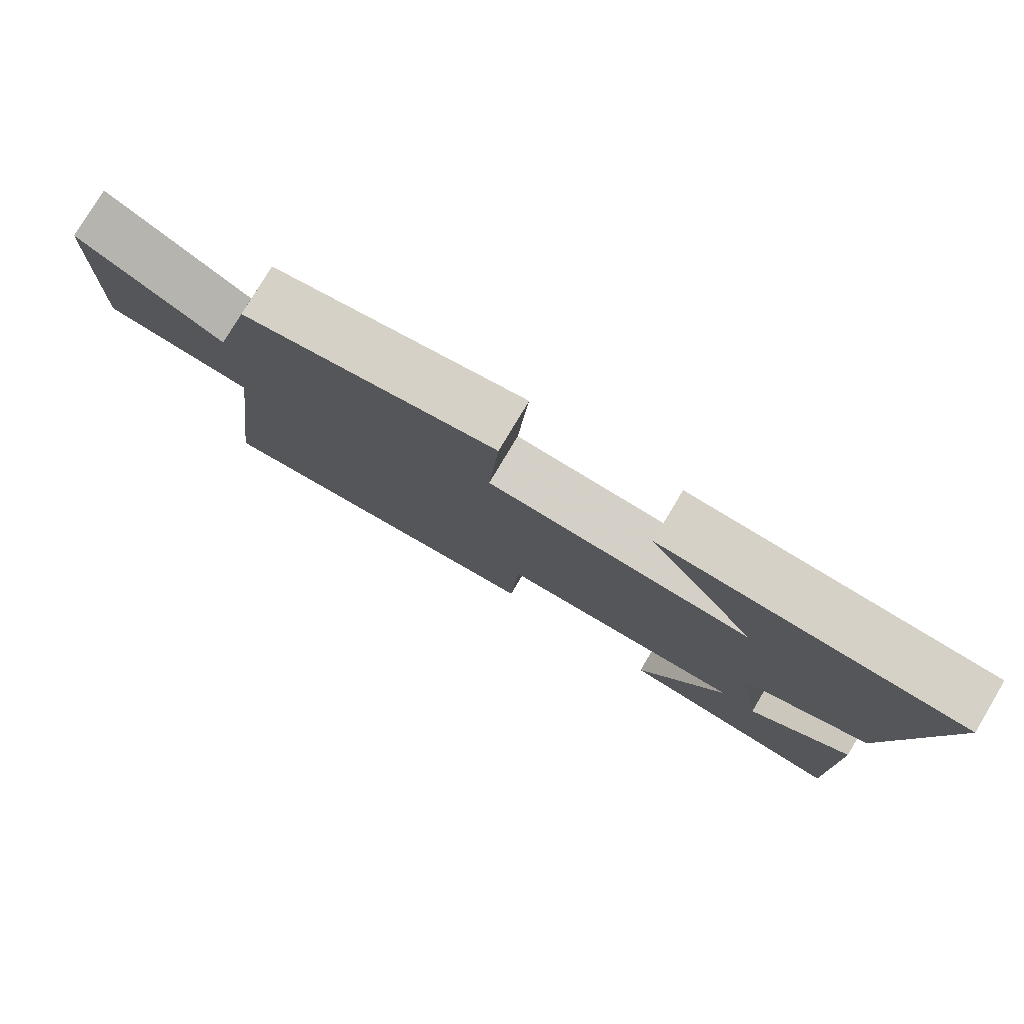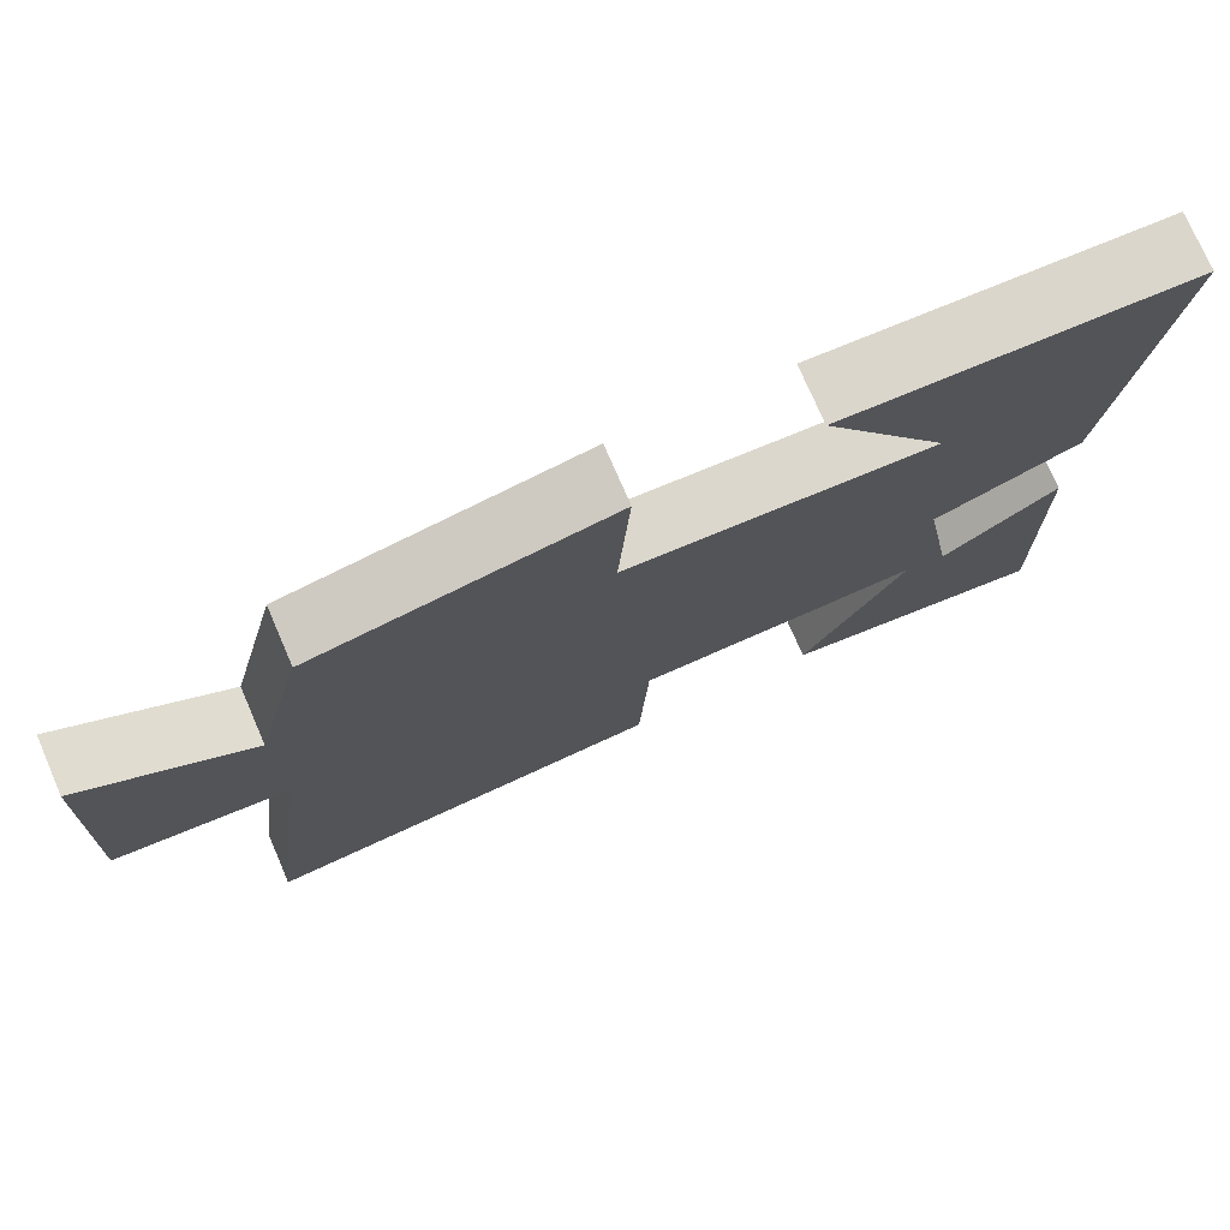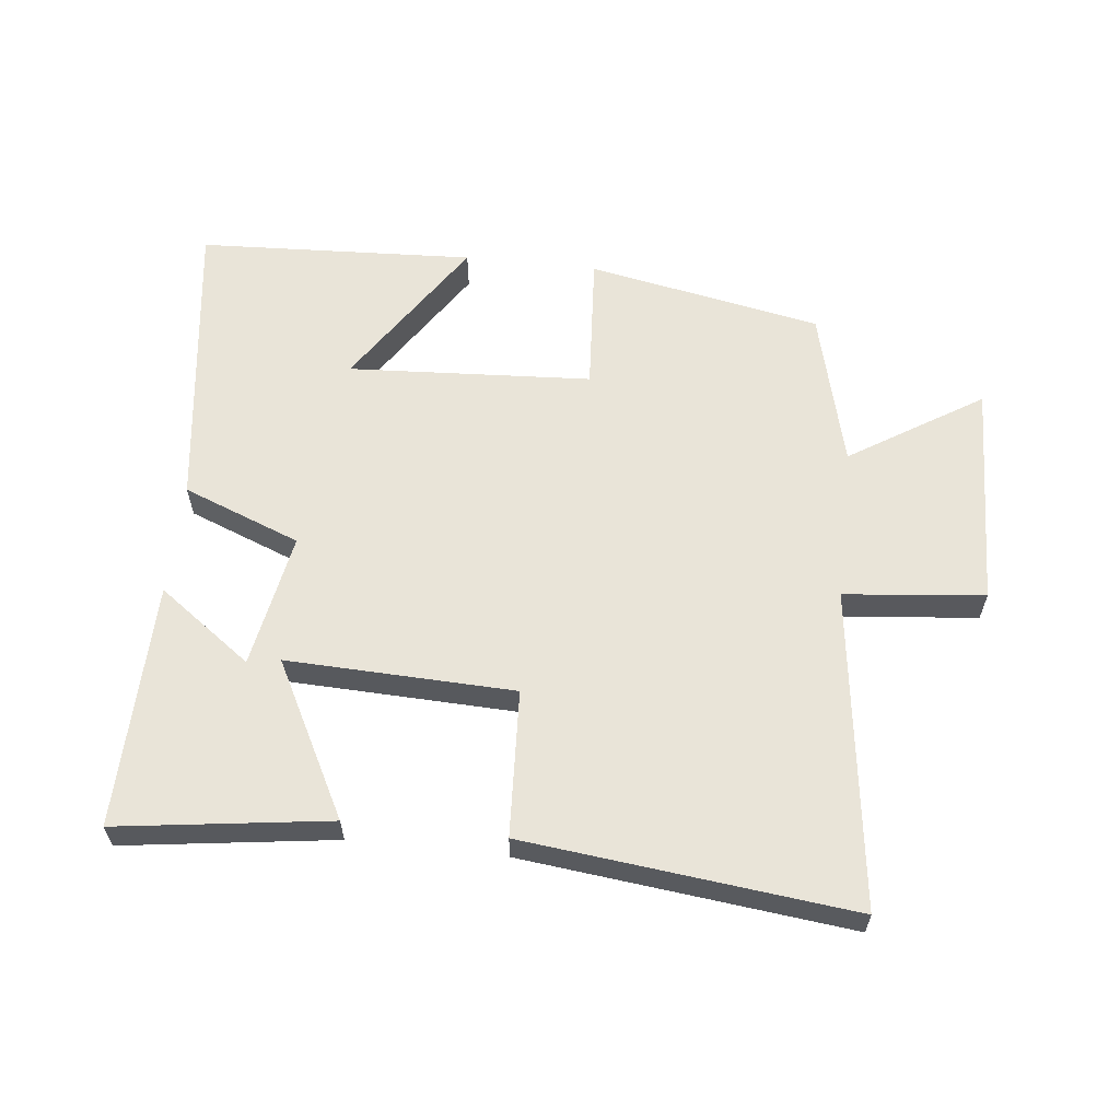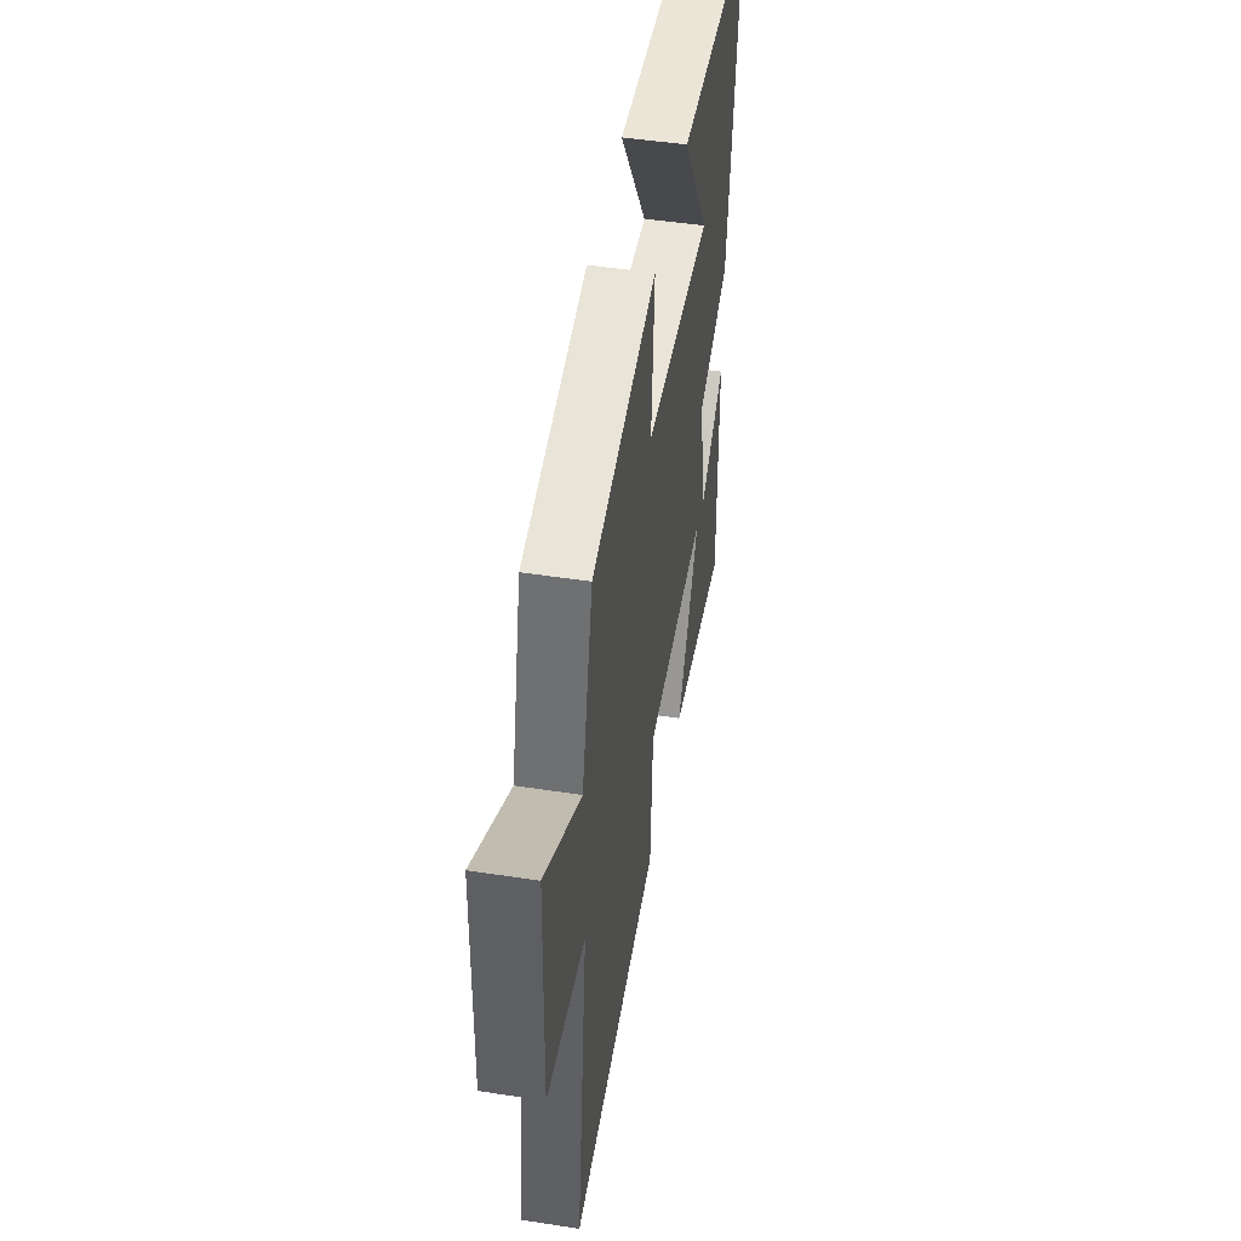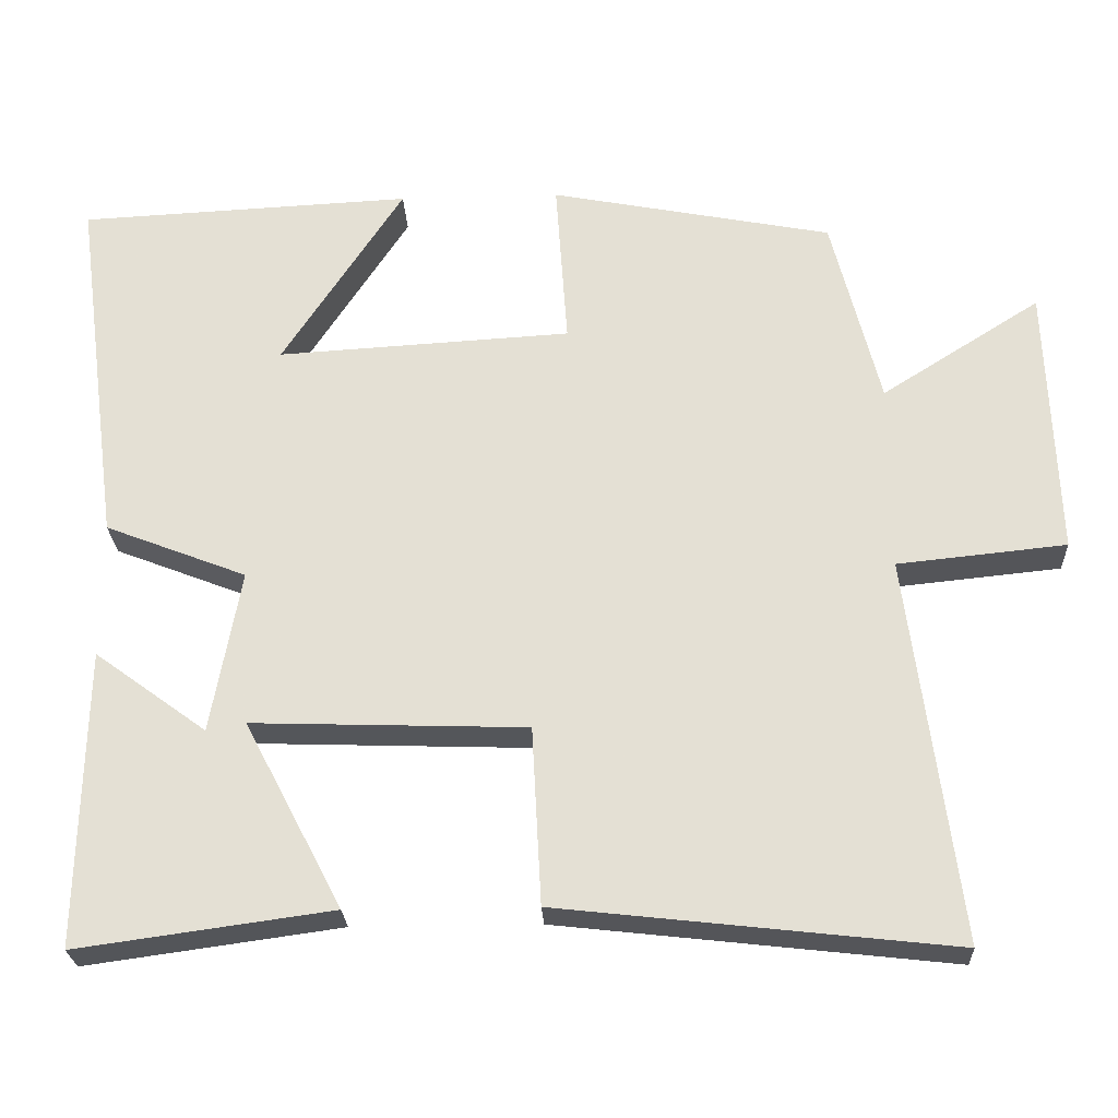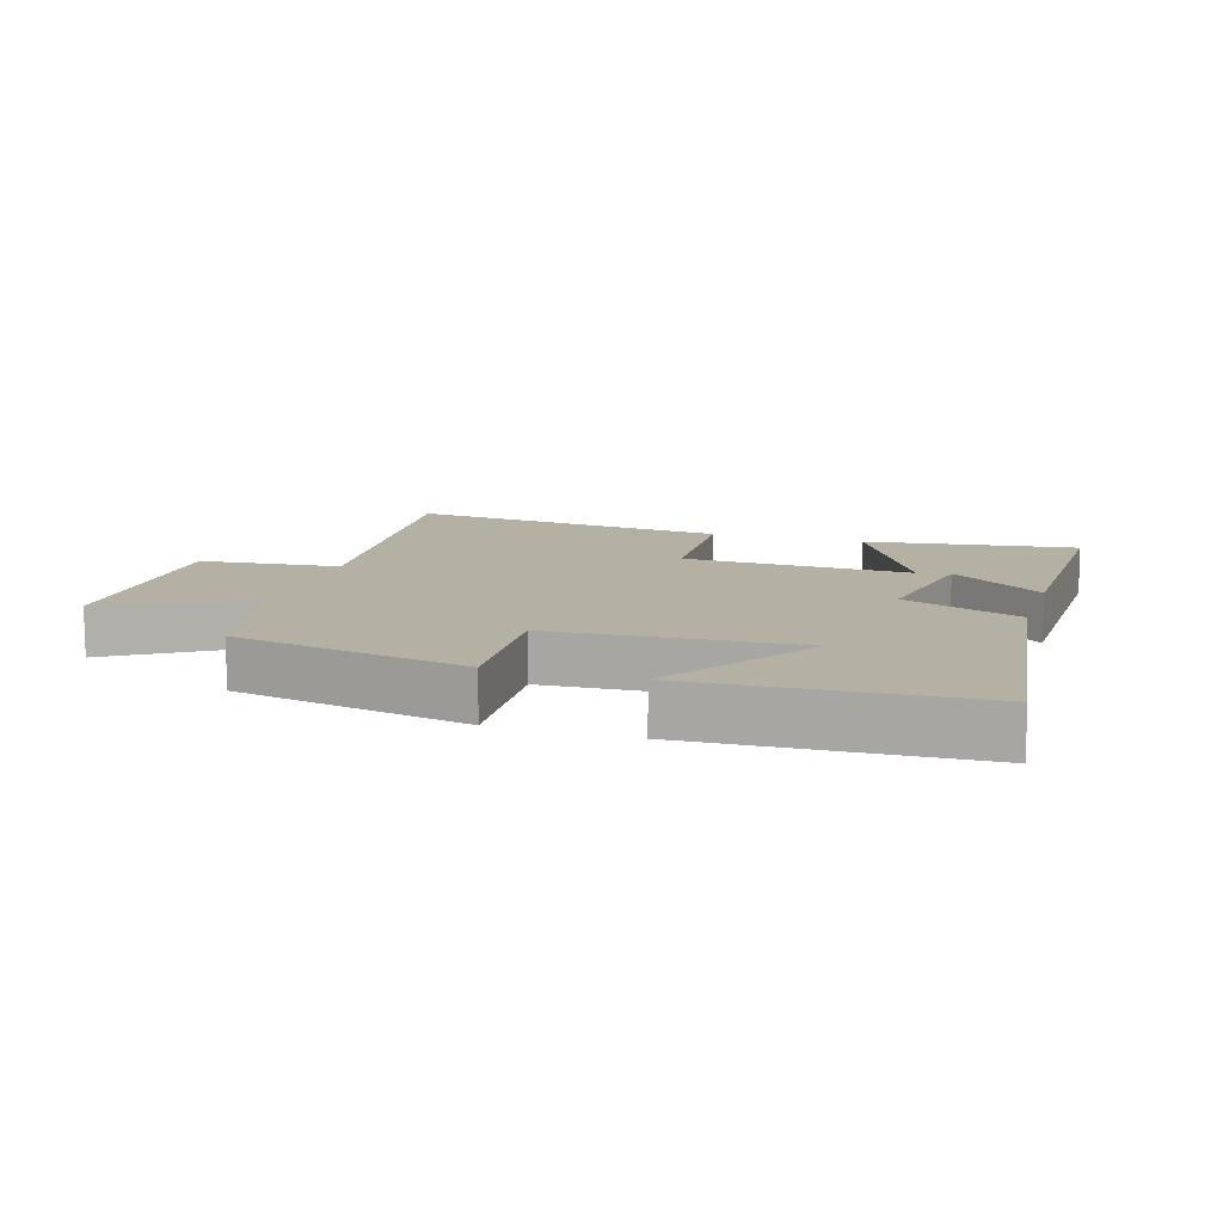
<metadata>
{"format":"obj","ext":"obj","renderer":"f3d","projection":"perspective","resolution":1024,"background":"white","views":[{"elev":78.9,"azim":30.8,"up":"+Z"},{"elev":75.1,"azim":-23.4,"up":"+Z"},{"elev":60.2,"azim":-173.7,"up":"+Y"},{"elev":48.1,"azim":-80.2,"up":"+Z"},{"elev":-25.3,"azim":-177.4,"up":"+Z"},{"elev":11.4,"azim":17.5,"up":"+Y"}]}
</metadata>
<code>
v -0.438 0.07 0.429
v -0.075 0.07 0.5
v -0.09 0.07 0.283
v 0.288 0.07 0.261
v 0.133 0.07 0.5
v 0.562 0.07 0.479
v 0.5 0.07 0.012
v 0.318 0.07 -0.059
v 0.356 0.07 -0.269
v 0.5 0.07 -0.164
v 0.507 0.07 -0.545
v 0.18 0.07 -0.5
v 0.306 0.07 -0.26
v -0.046 0.07 -0.272
v -0.058 0.07 -0.5
v -0.564 0.07 -0.557
v -0.5 0.07 -0.061
v -0.717 0.07 -0.039
v -0.705 0.07 0.313
v -0.5 0.07 0.183
v -0.438 0 0.429
v -0.075 0 0.5
v -0.09 0 0.283
v 0.288 0 0.261
v 0.133 0 0.5
v 0.562 0 0.479
v 0.5 0 0.012
v 0.318 0 -0.059
v 0.356 0 -0.269
v 0.5 0 -0.164
v 0.507 0 -0.545
v 0.18 0 -0.5
v 0.306 0 -0.26
v -0.046 0 -0.272
v -0.058 0 -0.5
v -0.564 0 -0.557
v -0.5 0 -0.061
v -0.717 0 -0.039
v -0.705 0 0.313
v -0.5 0 0.183
f 17 18 19 20
f 17 20 1 2
f 14 15 16 17
f 13 14 17
f 11 12 13
f 9 10 11
f 9 11 13
f 8 9 13 17
f 4 5 6 7
f 3 4 7 8
f 17 2 3
f 3 8 17
f 40 39 38 37
f 22 21 40 37
f 37 36 35 34
f 37 34 33
f 33 32 31
f 31 30 29
f 33 31 29
f 37 33 29 28
f 27 26 25 24
f 28 27 24 23
f 23 22 37
f 37 28 23
f 1 21 22 2
f 2 22 23 3
f 3 23 24 4
f 4 24 25 5
f 5 25 26 6
f 6 26 27 7
f 7 27 28 8
f 8 28 29 9
f 9 29 30 10
f 10 30 31 11
f 11 31 32 12
f 12 32 33 13
f 13 33 34 14
f 14 34 35 15
f 15 35 36 16
f 16 36 37 17
f 17 37 38 18
f 18 38 39 19
f 19 39 40 20
f 20 40 21 1

</code>
